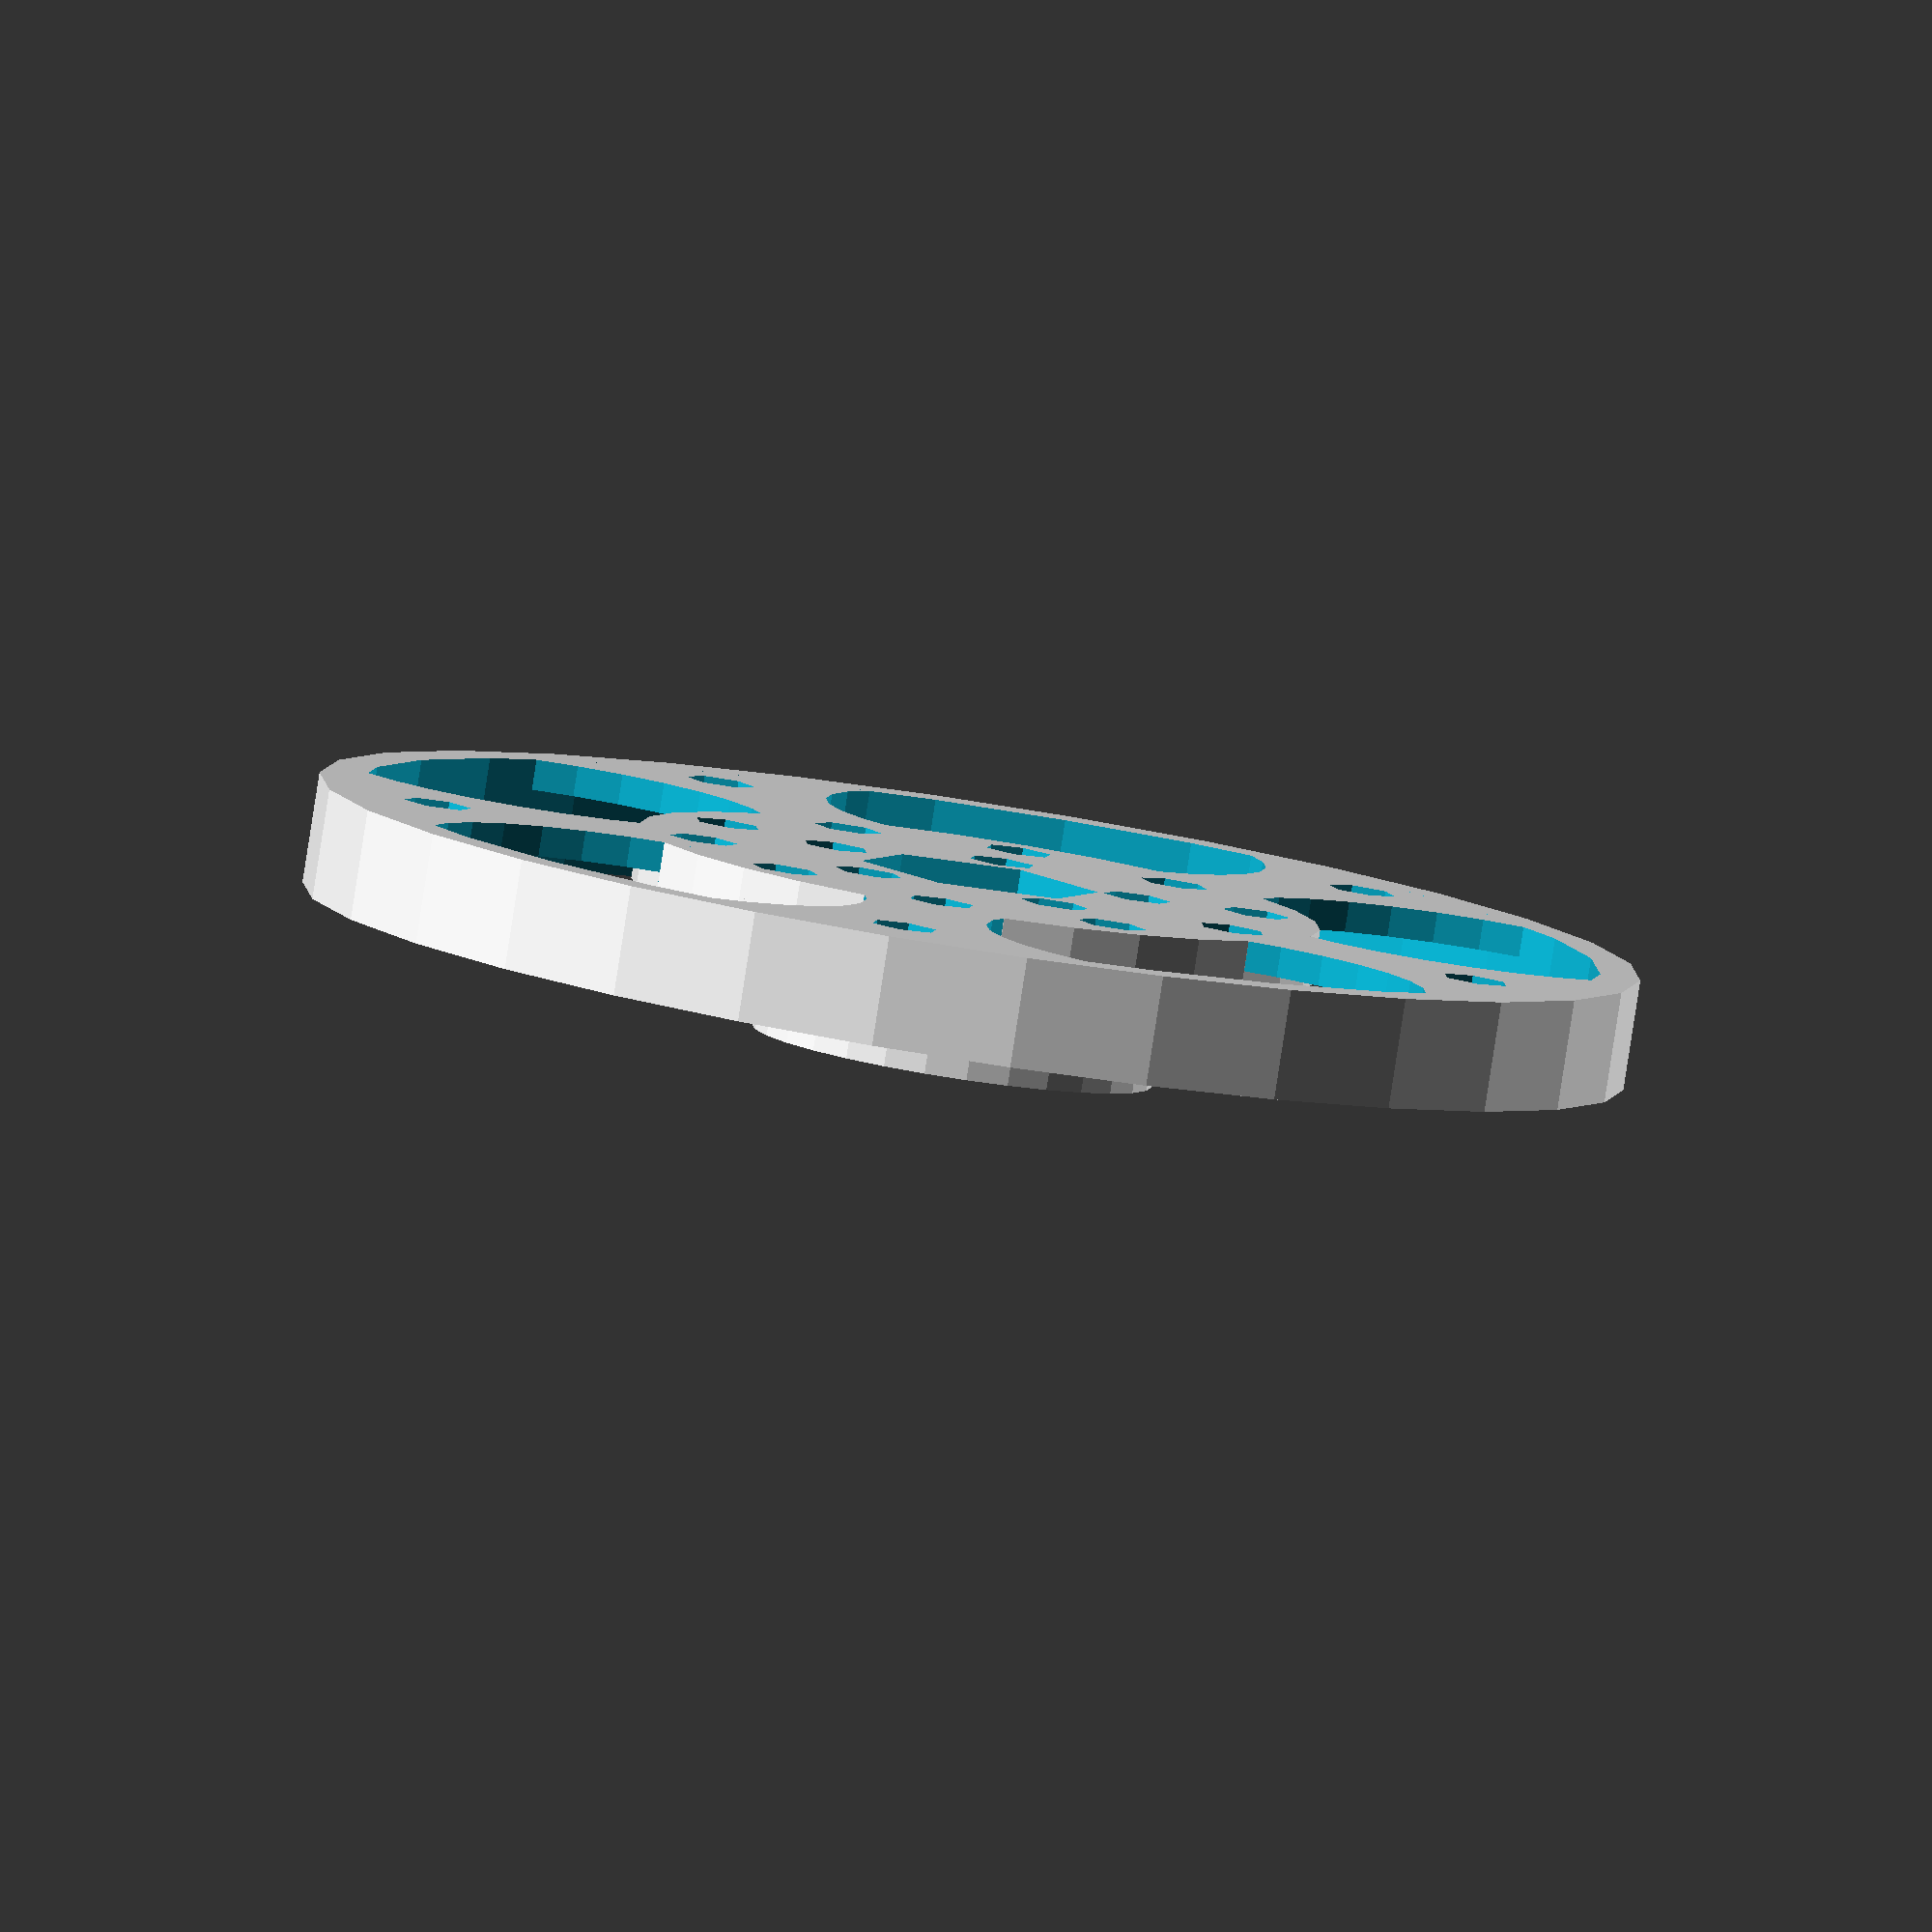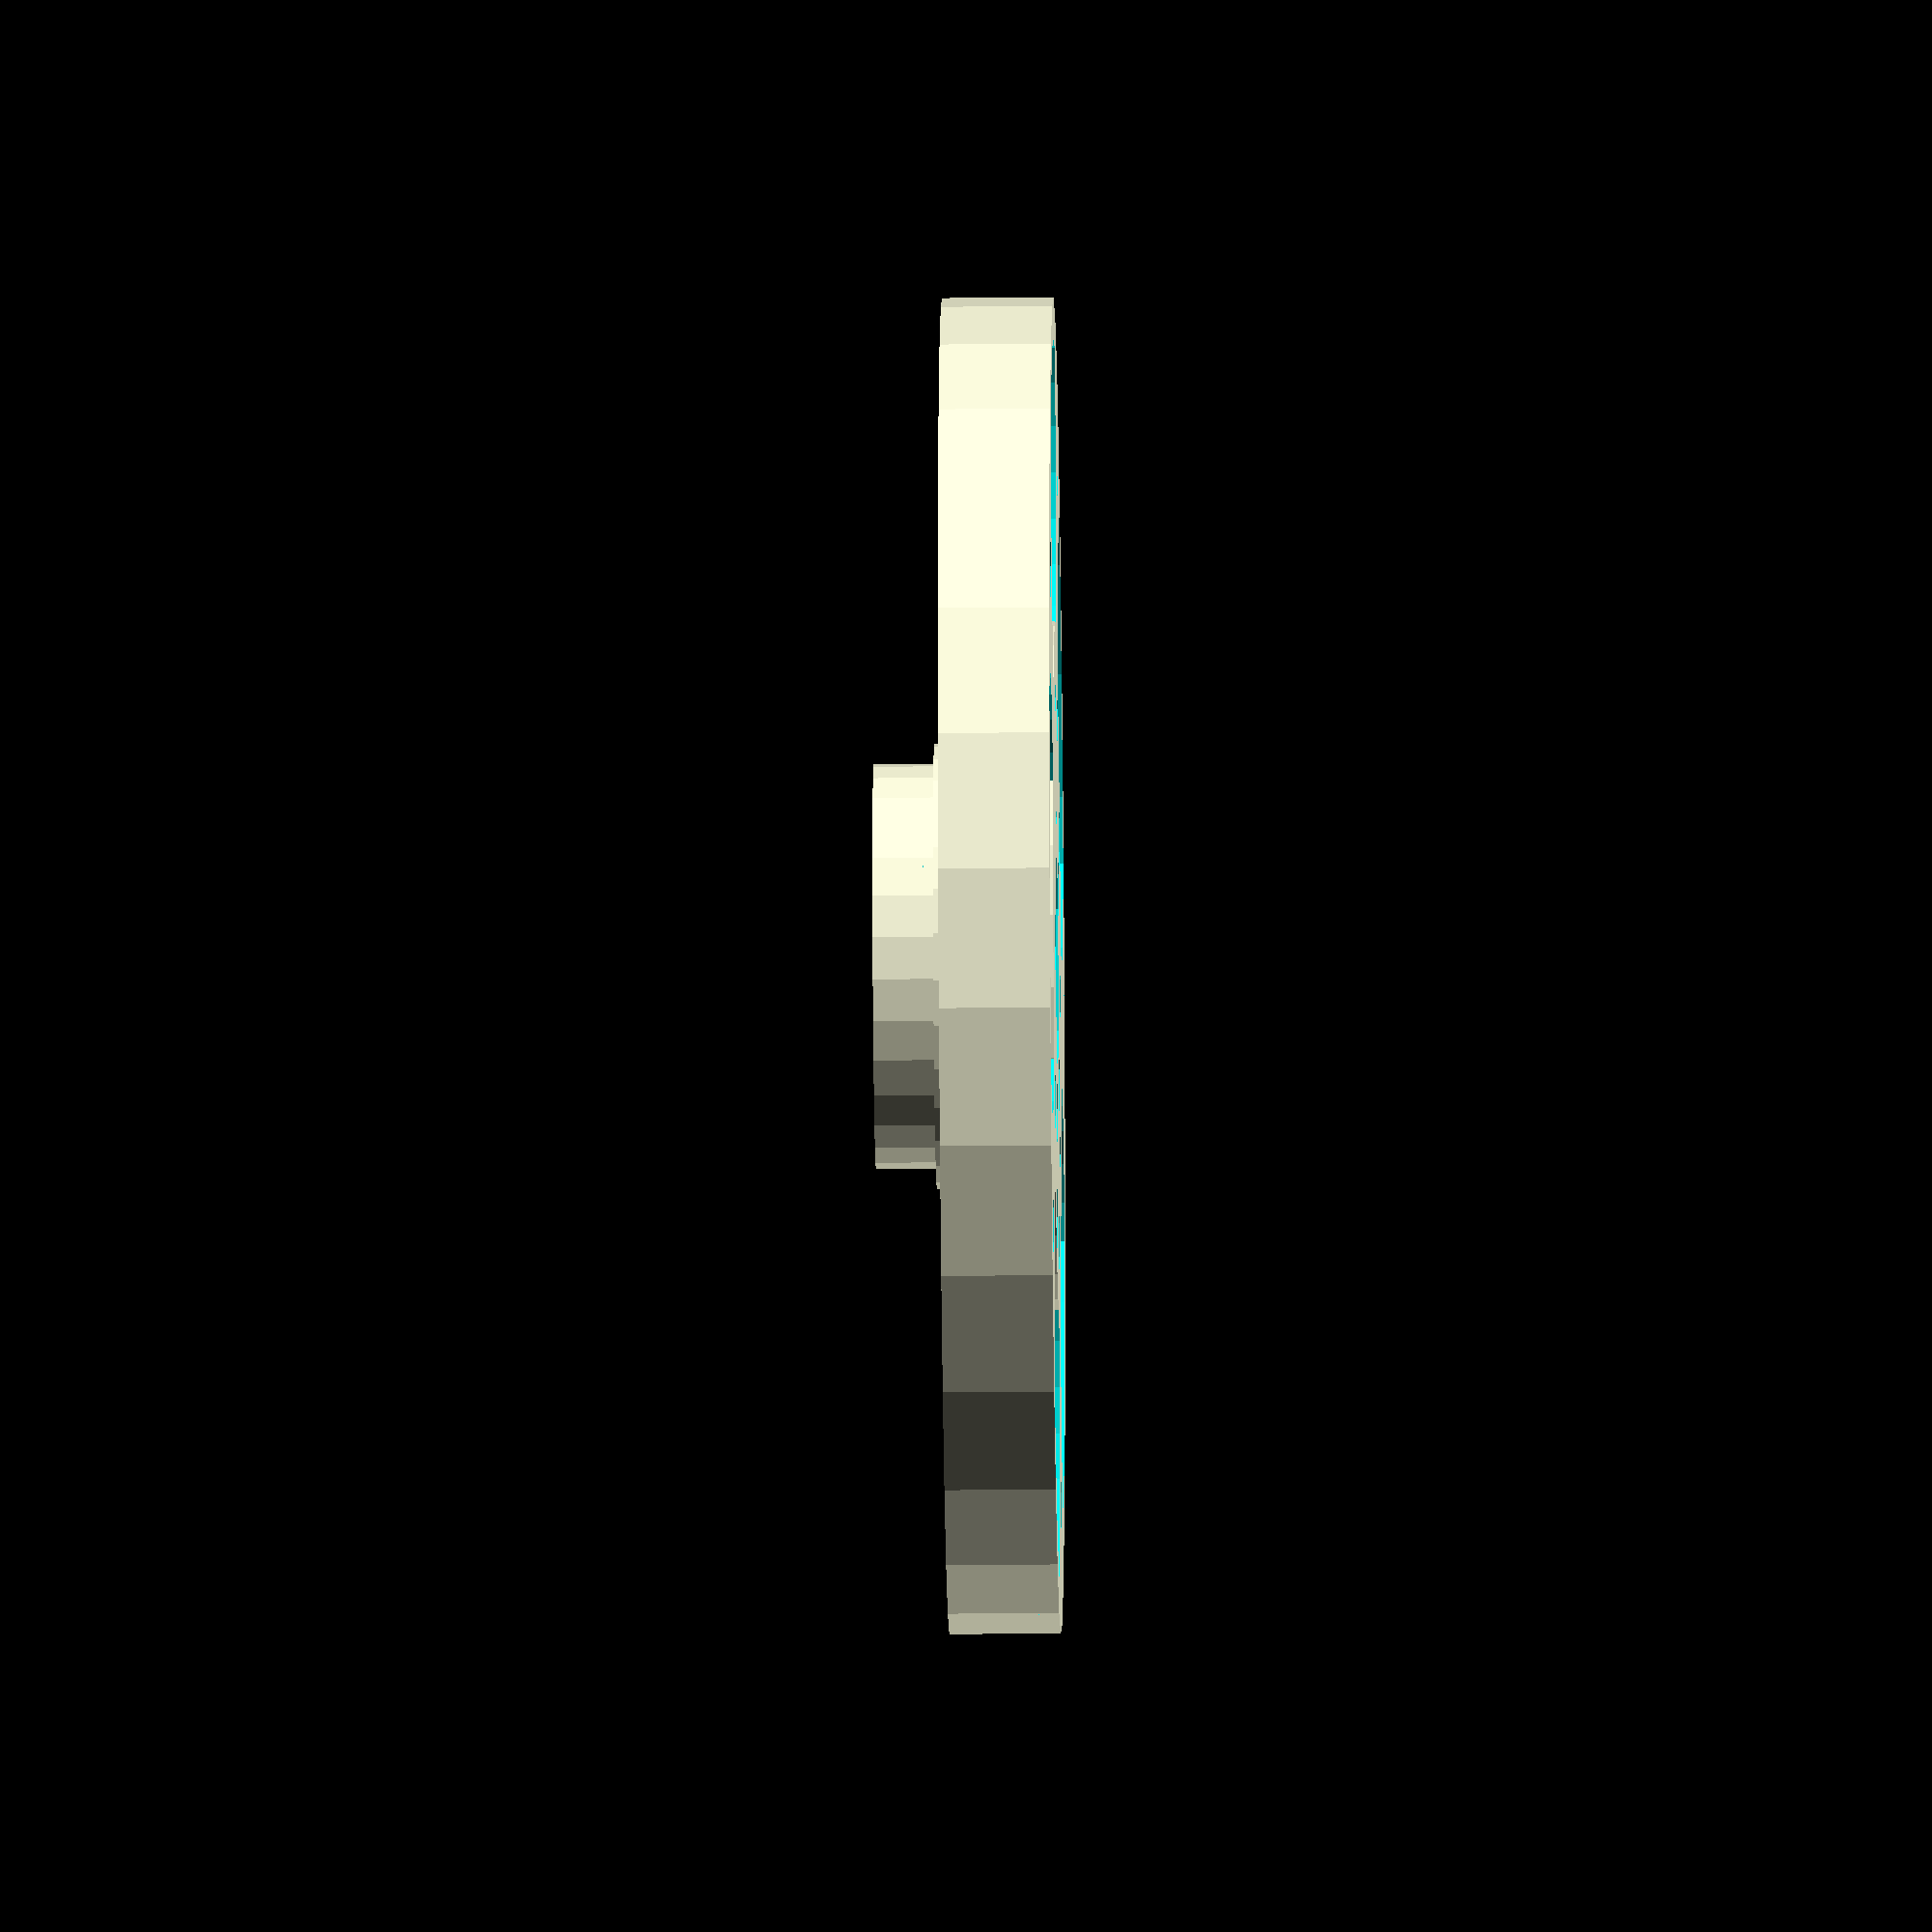
<openscad>

//$fa = 6;
//$fs = 0.4;

under_stator();

module under_stator() {
    difference() {
        union () {
            cylinder(d=20, h=9);
            cylinder(d=22, h=6);
            
            cylinder(d=34, h=2.75);
            difference() {
                cylinder(d=66, h=1.5);
                for (i=[0:4]) {
                    rotate([0,0,i*72]) translate([24,0,-1]) cylinder(h=6, d=22);
                }
            }
            difference(){
                cylinder(d=66, h=5.5);
                translate([0,0,-1]) cylinder(d=62, h=7.5);
            }
        }
        
        translate([0,0,6]) cylinder(d=11, h=8);
        
        // encoder nut housing
        translate([0,0,-1]) cylinder(d=12, h=6, $fn=6);
        
        // encoder nut housing
        translate([0,0,5]) rotate([0,0,36]) cylinder(d=12, h=5, $fn=5);
        
        for (i=[0:4]) {
            rotate([0,0,i*72]) translate([8,0,-1]) cylinder(h=12, d=3.4);
            rotate([0,0,i*72]) translate([8,0,4.05]) cube([12,5.6,2.6], center=true);
            rotate([0,0,i*72]) translate([8,0,4.25]) cube([3.4,5.6,2.6], center=true);
            // outer mounting holes (far enough from edge and from upper nuts to not collide
            rotate([0,0,i*72]) translate([-27.5,0,-1]) cylinder(h=6, d=3.4);
        }
        
        for (i=[0:9]) {
            rotate([0,0,i*36]) translate([-14,0,-1]) cylinder(h=6, d=3.4);
        }
    }
}
</openscad>
<views>
elev=83.6 azim=190.1 roll=171.2 proj=o view=solid
elev=208.5 azim=56.1 roll=89.3 proj=o view=wireframe
</views>
